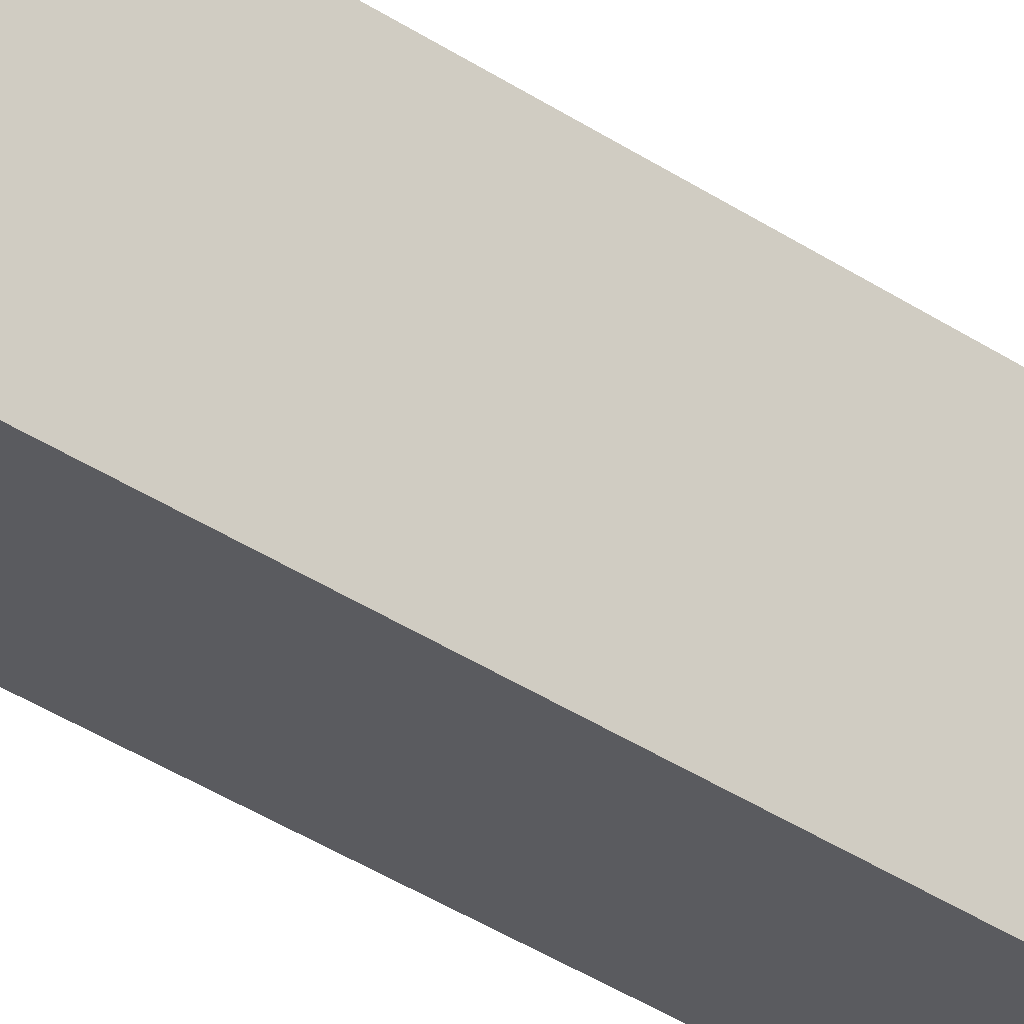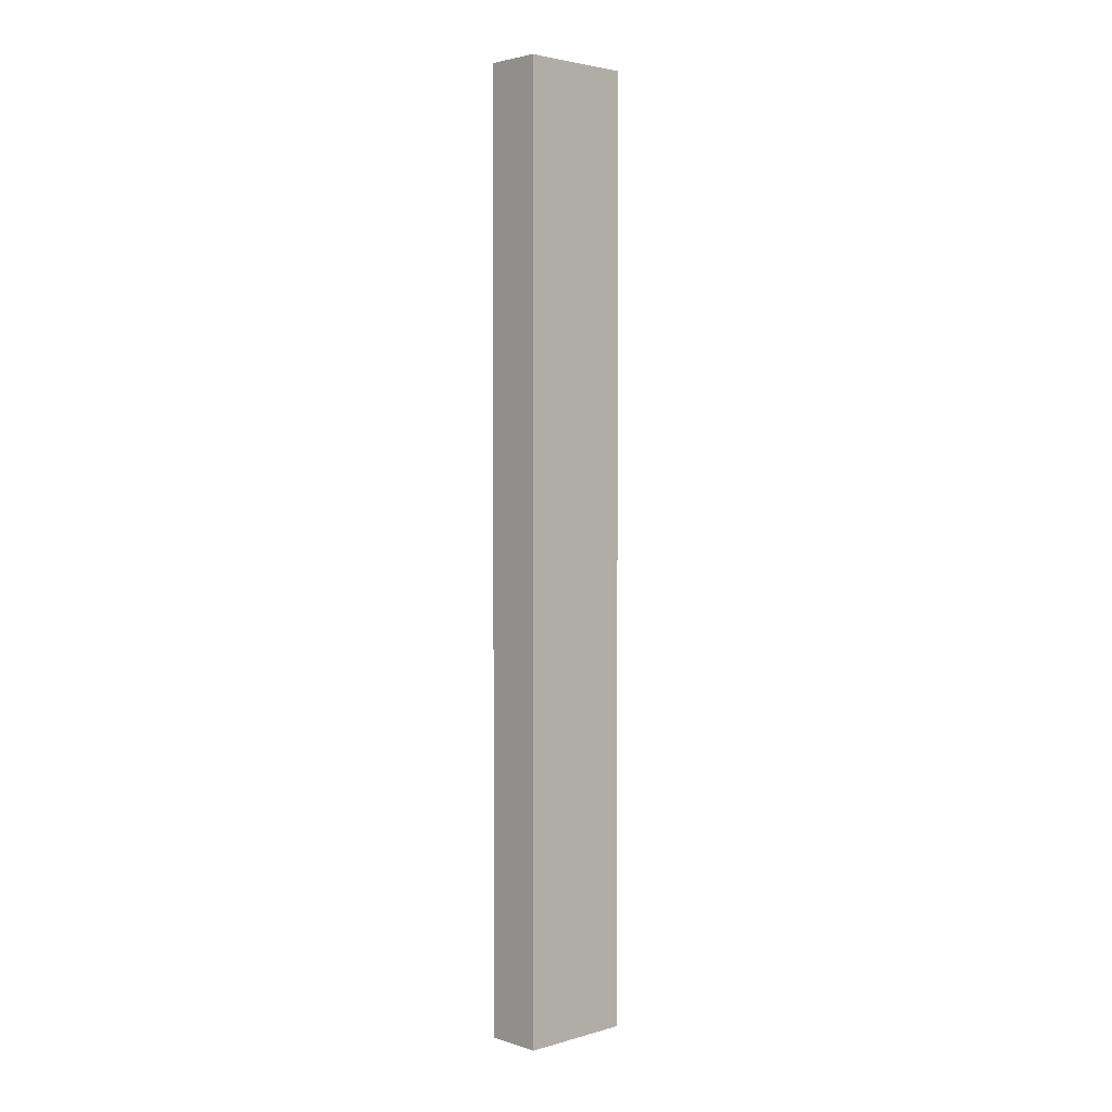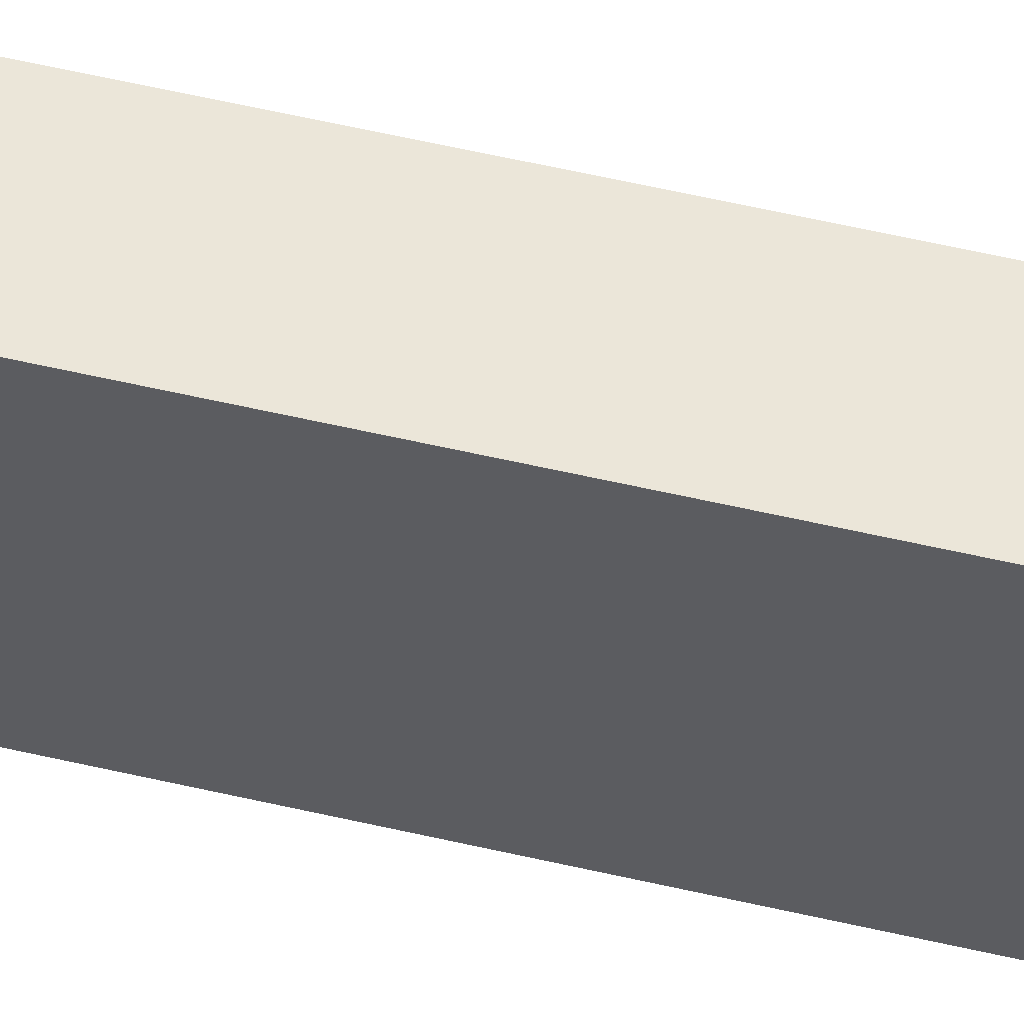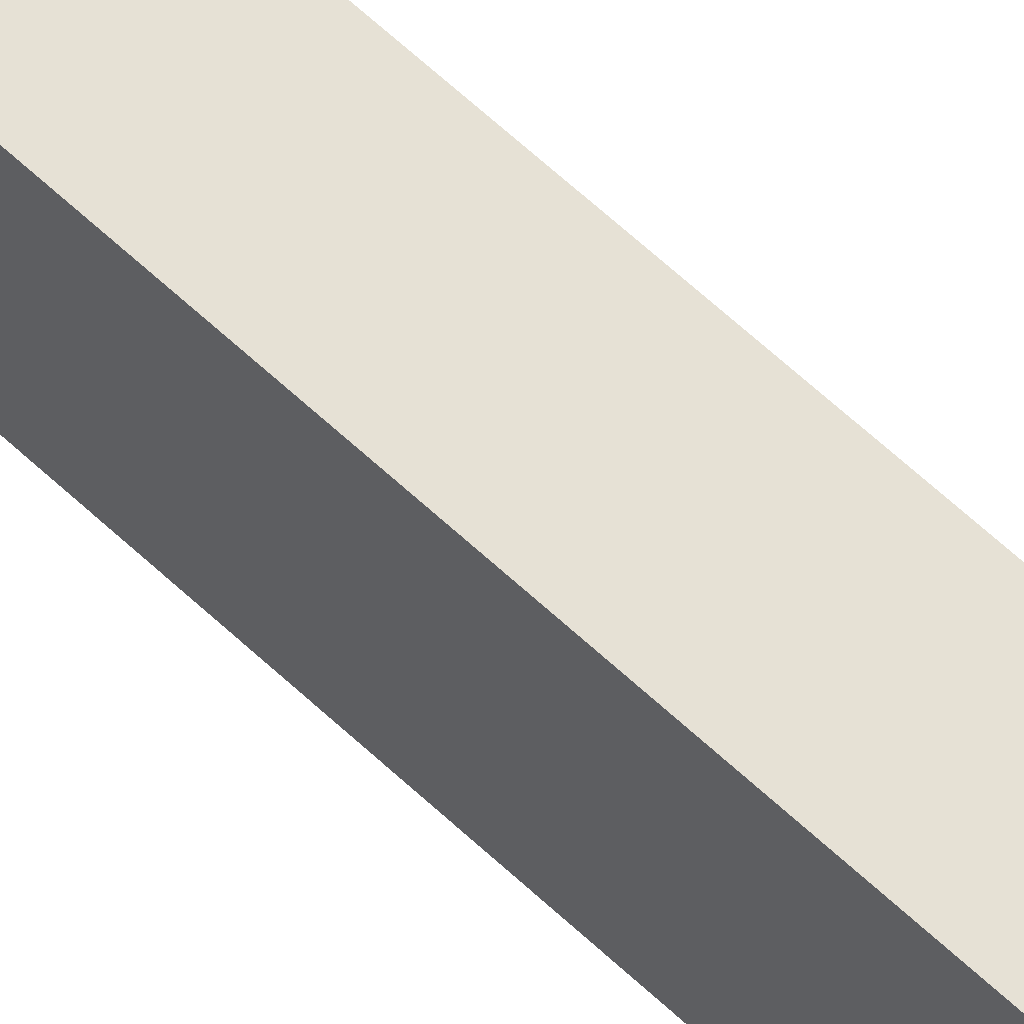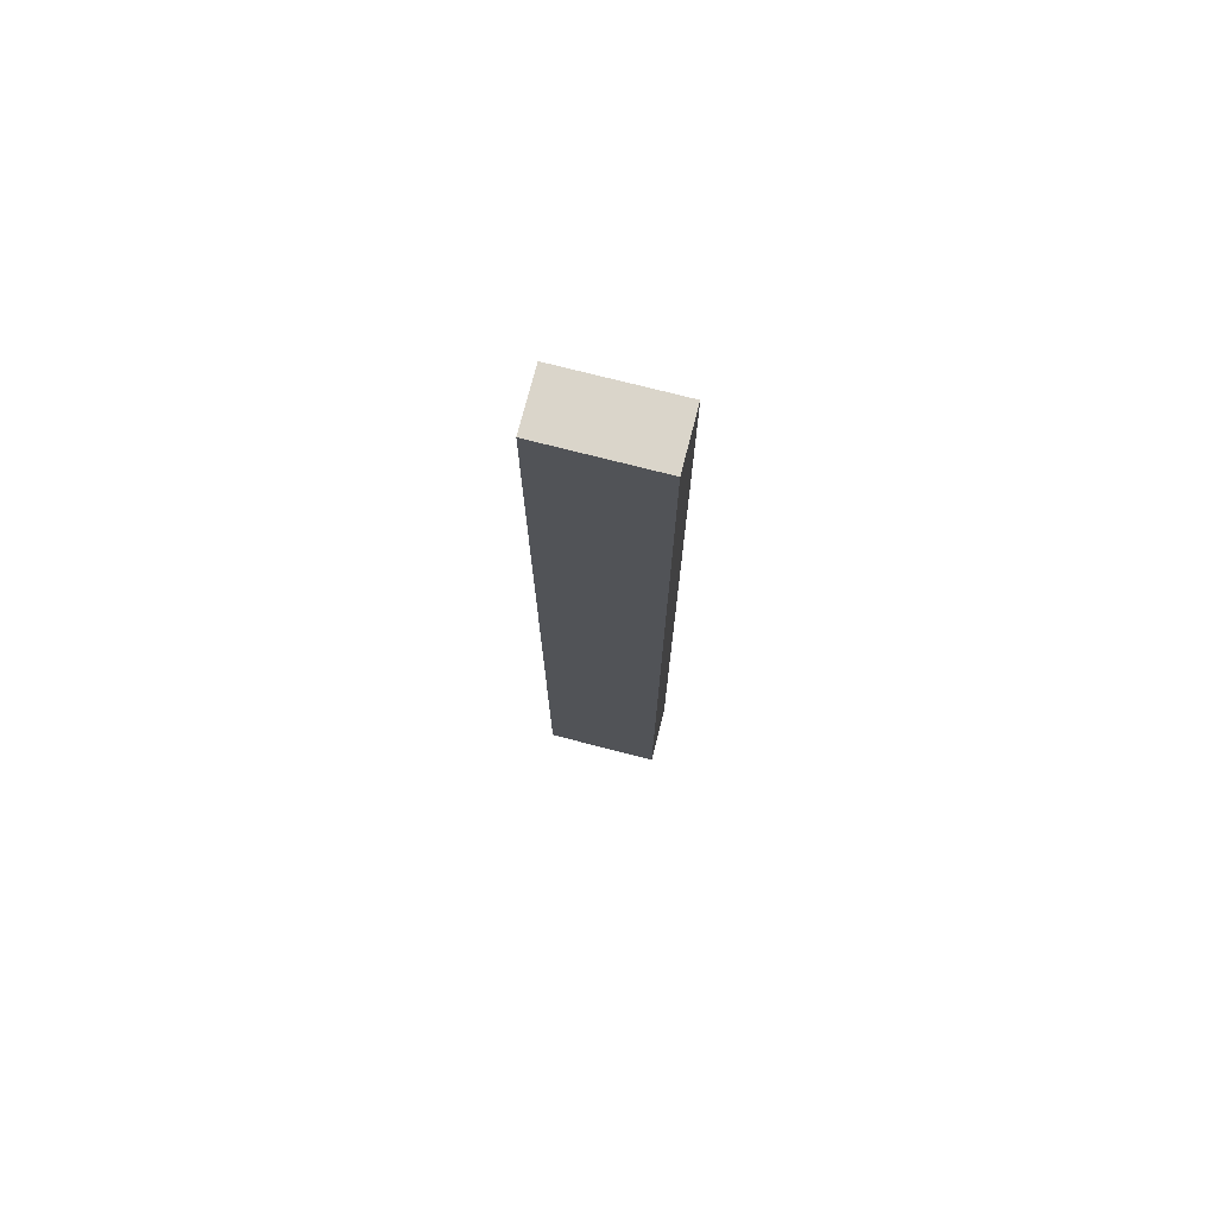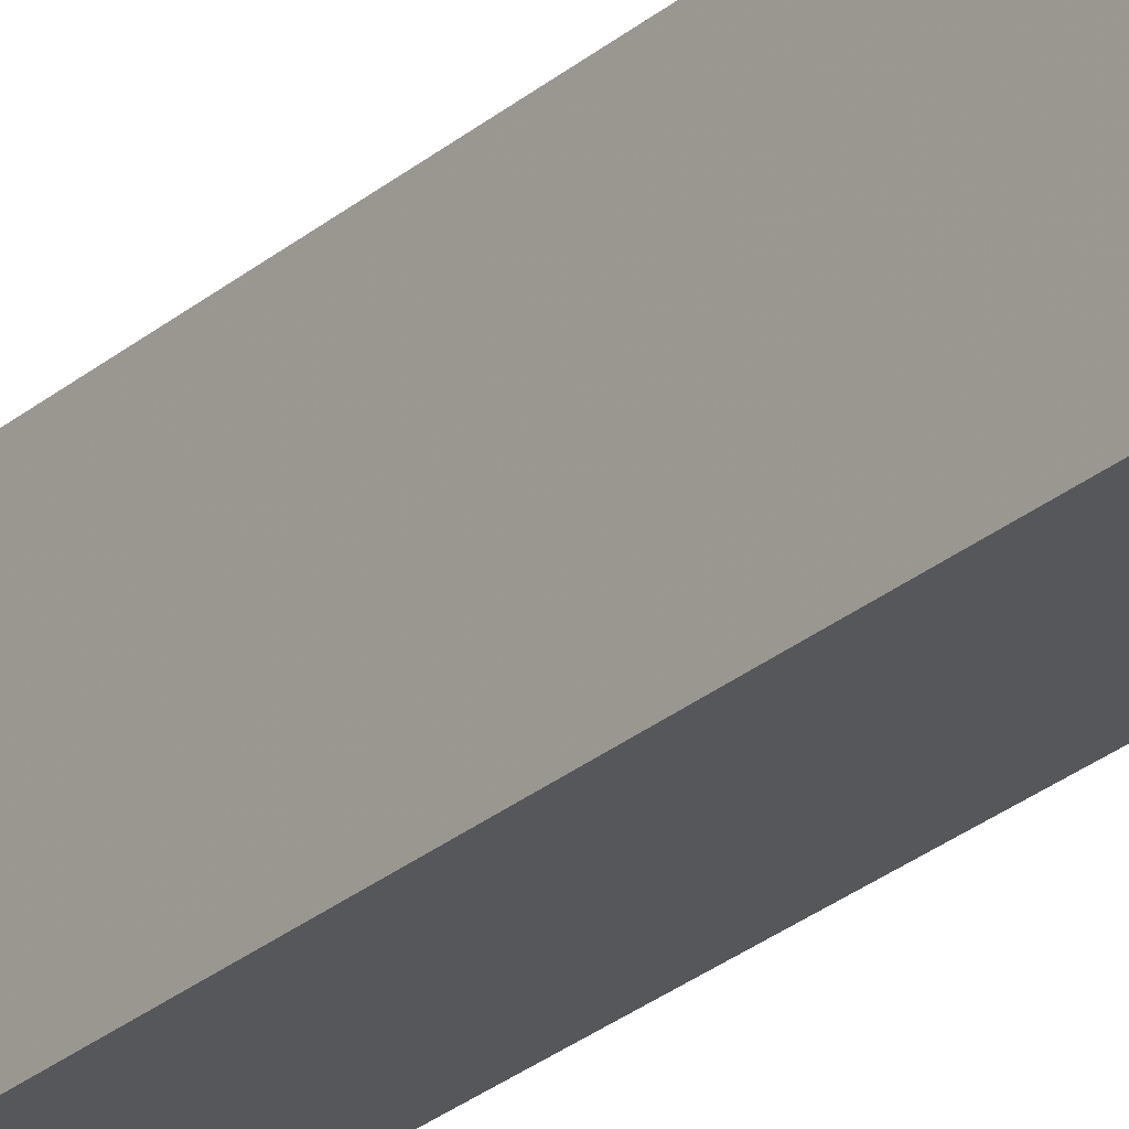
<metadata>
{"format":"obj","ext":"obj","renderer":"f3d","projection":"perspective","resolution":1024,"background":"white","views":[{"elev":-32.8,"azim":-133.9,"up":"+Y"},{"elev":3.0,"azim":-133.5,"up":"+Z"},{"elev":55.6,"azim":103.9,"up":"+Y"},{"elev":64.3,"azim":133.2,"up":"+Y"},{"elev":74.3,"azim":104.4,"up":"+Z"},{"elev":-26.6,"azim":142.6,"up":"+Y"}]}
</metadata>
<code>
v -0.105 0.327 0.333
v -0.105 0.327 0.733
v -0.081 0.327 0.333
v -0.081 0.327 0.733
v -0.105 0.327 0.633
v -0.105 0.327 0.533
v -0.105 0.327 0.433
v -0.081 0.327 0.433
v -0.081 0.327 0.533
v -0.081 0.327 0.633
v -0.081 0.327 0.333
v -0.081 0.327 0.733
v -0.081 0.375 0.333
v -0.081 0.375 0.733
v -0.081 0.351 0.333
v -0.081 0.351 0.433
v -0.081 0.351 0.383
v -0.081 0.339 0.433
v -0.081 0.339 0.383
v -0.081 0.363 0.433
v -0.081 0.363 0.383
v -0.081 0.351 0.733
v -0.081 0.351 0.633
v -0.081 0.351 0.683
v -0.081 0.363 0.633
v -0.081 0.363 0.683
v -0.081 0.339 0.633
v -0.081 0.339 0.683
v -0.081 0.327 0.633
v -0.081 0.327 0.533
v -0.081 0.327 0.433
v -0.081 0.375 0.433
v -0.081 0.375 0.533
v -0.081 0.375 0.633
v -0.081 0.375 0.333
v -0.081 0.375 0.733
v -0.105 0.375 0.333
v -0.105 0.375 0.733
v -0.081 0.375 0.633
v -0.081 0.375 0.533
v -0.081 0.375 0.433
v -0.105 0.375 0.433
v -0.105 0.375 0.533
v -0.105 0.375 0.633
v -0.105 0.375 0.333
v -0.105 0.375 0.733
v -0.105 0.327 0.333
v -0.105 0.327 0.733
v -0.105 0.351 0.333
v -0.105 0.327 0.433
v -0.105 0.351 0.433
v -0.105 0.351 0.383
v -0.105 0.363 0.433
v -0.105 0.363 0.383
v -0.105 0.339 0.433
v -0.105 0.339 0.383
v -0.105 0.351 0.733
v -0.105 0.351 0.633
v -0.105 0.351 0.683
v -0.105 0.339 0.633
v -0.105 0.339 0.683
v -0.105 0.363 0.633
v -0.105 0.363 0.683
v -0.105 0.327 0.533
v -0.105 0.327 0.633
v -0.105 0.375 0.633
v -0.105 0.375 0.533
v -0.105 0.375 0.433
v -0.105 0.327 0.333
v -0.081 0.327 0.333
v -0.105 0.375 0.333
v -0.081 0.375 0.333
v -0.081 0.351 0.333
v -0.105 0.351 0.333
v -0.105 0.327 0.733
v -0.105 0.375 0.733
v -0.081 0.327 0.733
v -0.081 0.375 0.733
v -0.081 0.351 0.733
v -0.105 0.351 0.733
f 7 1 3
f 3 8 7
f 5 6 9
f 9 10 5
f 2 5 10
f 10 4 2
f 6 7 8
f 8 9 6
f 16 18 19
f 19 17 16
f 20 16 17
f 17 21 20
f 26 24 23
f 23 25 26
f 24 28 27
f 27 23 24
f 31 11 19
f 19 18 31
f 15 19 11
f 15 17 19
f 21 17 15
f 18 16 30
f 30 31 18
f 27 29 30
f 28 12 29
f 22 28 24
f 12 28 22
f 29 27 28
f 23 27 30
f 32 20 21
f 33 16 20
f 21 13 32
f 20 32 33
f 13 21 15
f 23 16 33
f 33 25 23
f 14 26 34
f 25 34 26
f 14 22 24
f 24 26 14
f 34 25 33
f 30 16 23
f 41 35 37
f 37 42 41
f 39 40 43
f 43 44 39
f 36 39 44
f 44 38 36
f 40 41 42
f 42 43 40
f 51 53 54
f 54 52 51
f 55 51 52
f 52 56 55
f 61 59 58
f 58 60 61
f 59 63 62
f 62 58 59
f 68 45 54
f 54 53 68
f 49 52 54
f 67 68 53
f 49 54 45
f 51 67 53
f 62 66 67
f 63 46 66
f 67 58 62
f 66 62 63
f 58 67 51
f 57 46 63
f 63 59 57
f 58 51 64
f 47 56 49
f 50 55 56
f 64 51 55
f 56 47 50
f 55 50 64
f 58 64 60
f 61 57 59
f 48 61 65
f 60 65 61
f 57 61 48
f 65 60 64
f 56 52 49
f 70 69 74
f 74 73 70
f 71 72 73
f 73 74 71
f 80 75 77
f 77 79 80
f 76 80 79
f 79 78 76

</code>
